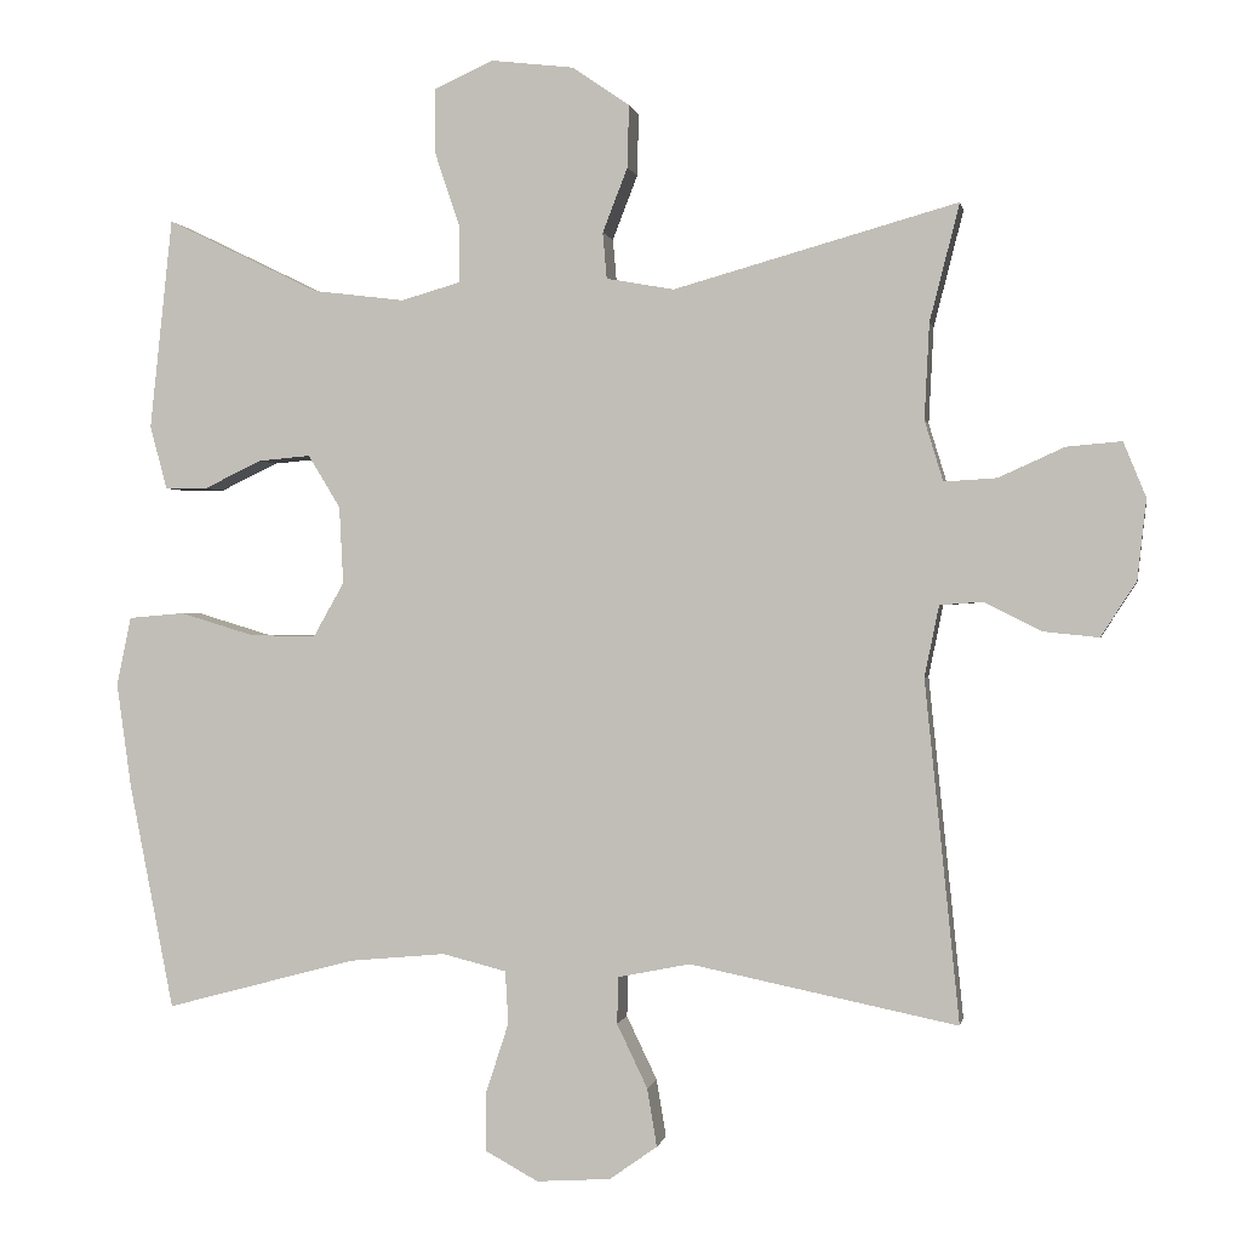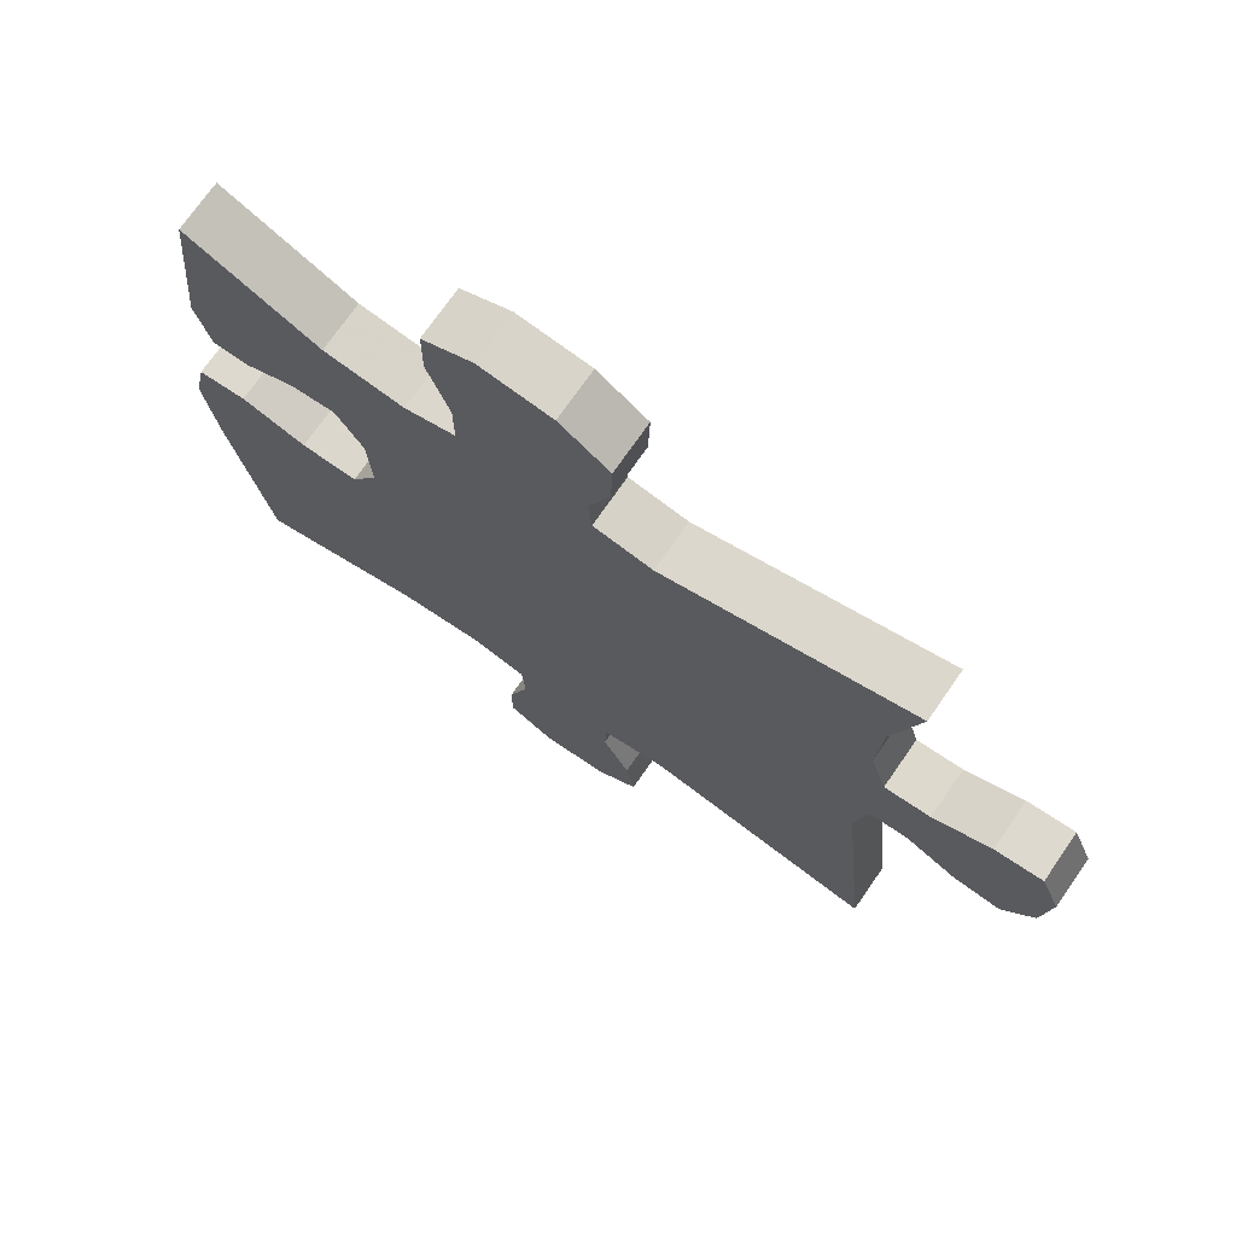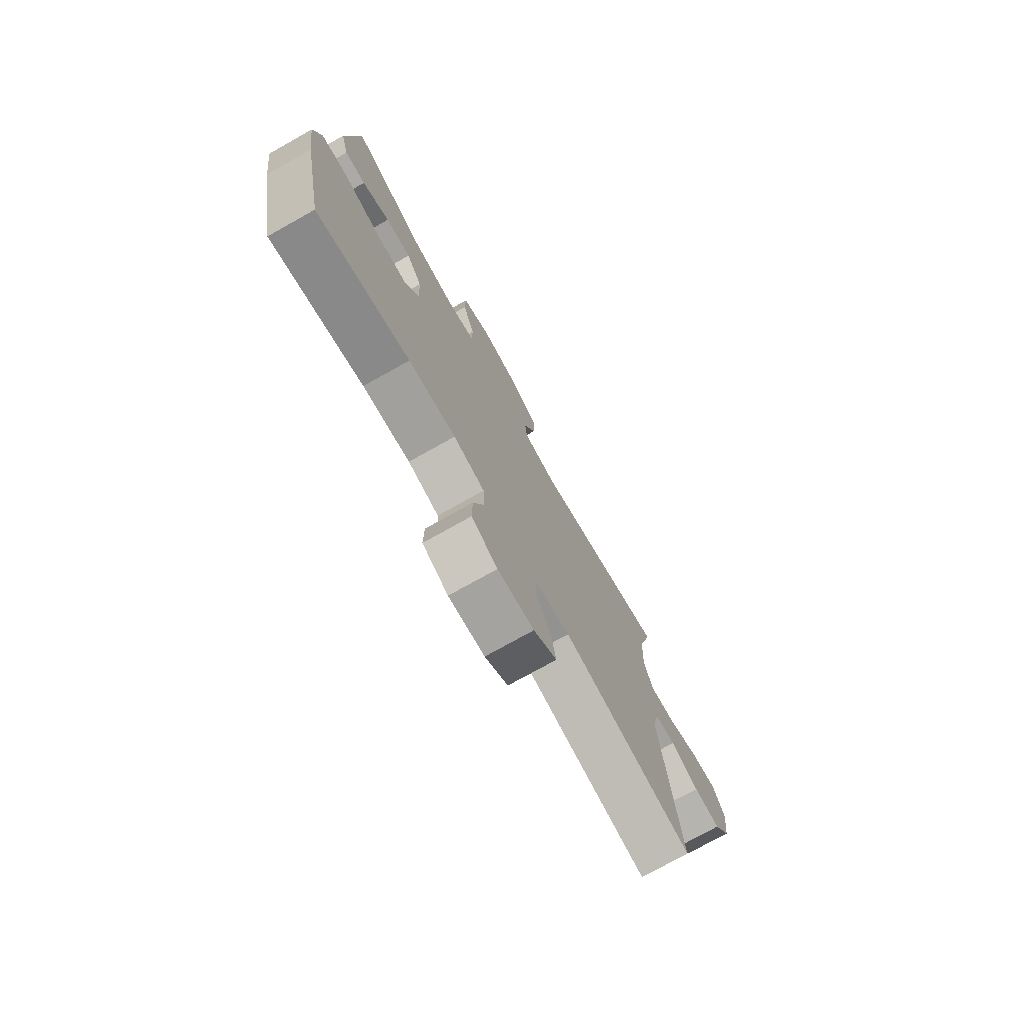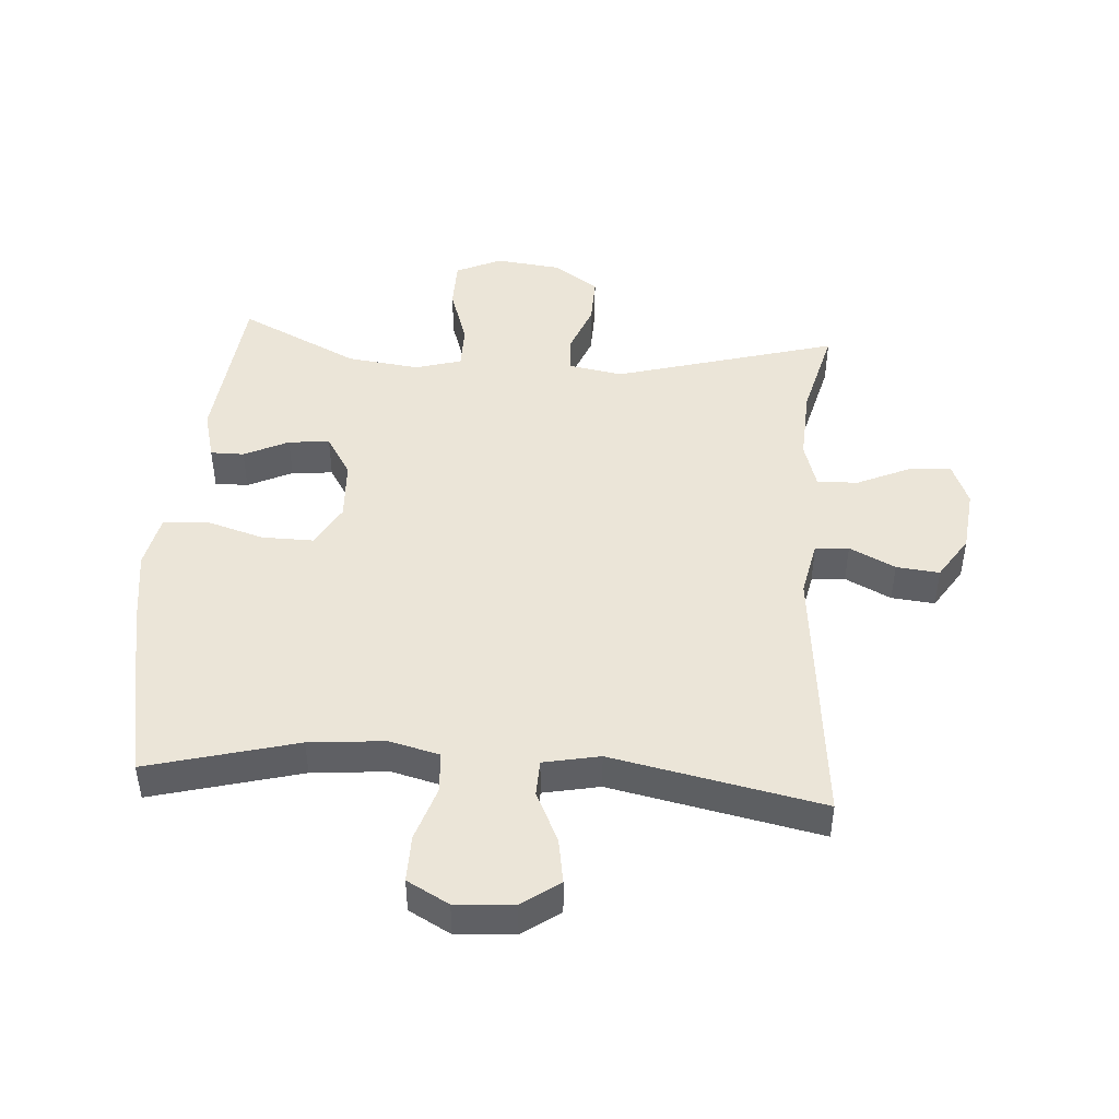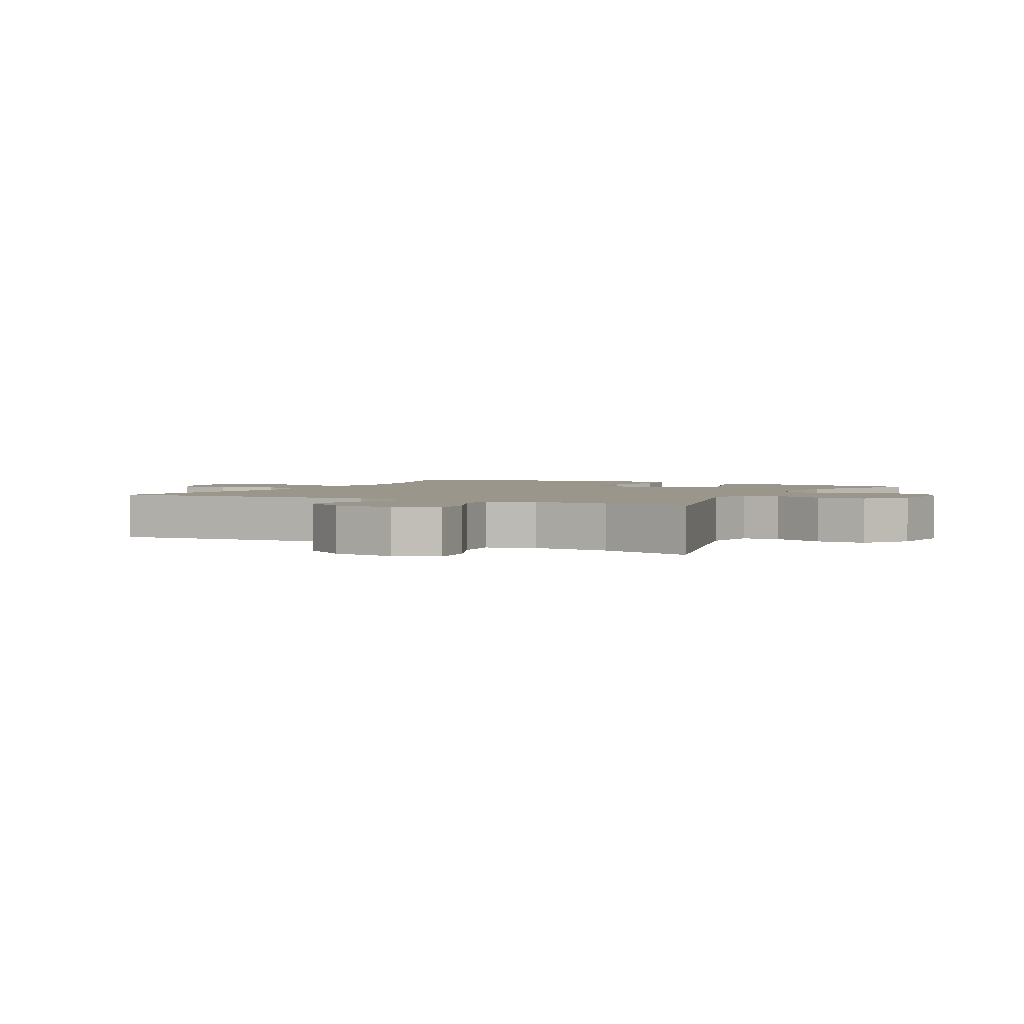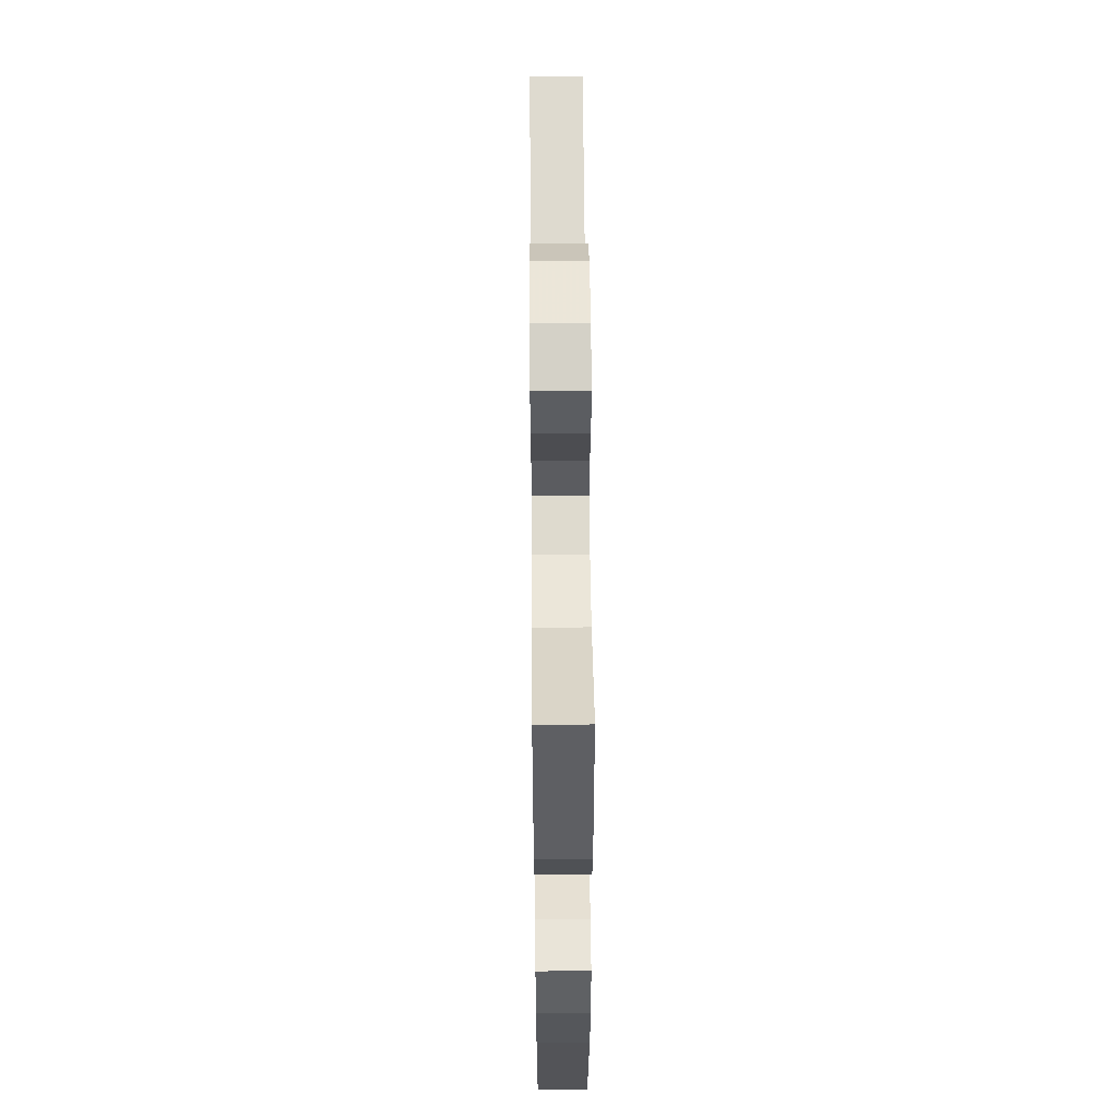
<metadata>
{"format":"obj","ext":"obj","renderer":"f3d","projection":"perspective","resolution":1024,"background":"white","views":[{"elev":0.2,"azim":-169.7,"up":"+Z"},{"elev":72.9,"azim":-145.2,"up":"+Z"},{"elev":-75.9,"azim":119.2,"up":"+Z"},{"elev":45.8,"azim":-175.9,"up":"+Y"},{"elev":2.5,"azim":-62.1,"up":"+Y"},{"elev":55.3,"azim":89.5,"up":"+Z"}]}
</metadata>
<code>
v 0.5 0.07 -0.5
v 0.264 0.07 -0.437
v 0.144 0.07 -0.426
v 0.065 0.07 -0.446
v 0.061 0.07 -0.511
v 0.089 0.07 -0.597
v 0.09 0.07 -0.671
v 0.024 0.07 -0.707
v -0.068 0.07 -0.701
v -0.127 0.07 -0.659
v -0.115 0.07 -0.587
v -0.077 0.07 -0.508
v -0.079 0.07 -0.45
v -0.168 0.07 -0.432
v -0.5 0.07 -0.5
v -0.457 0.07 -0.077
v -0.475 0.07 0.011
v -0.528 0.07 0.015
v -0.6 0.07 -0.021
v -0.668 0.07 -0.028
v -0.712 0.07 0.04
v -0.723 0.07 0.14
v -0.695 0.07 0.208
v -0.627 0.07 0.202
v -0.545 0.07 0.165
v -0.48 0.07 0.161
v -0.457 0.07 0.236
v -0.463 0.07 0.355
v -0.5 0.07 0.5
v -0.148 0.07 0.401
v -0.064 0.07 0.416
v -0.059 0.07 0.473
v -0.09 0.07 0.553
v -0.092 0.07 0.63
v -0.021 0.07 0.679
v 0.082 0.07 0.691
v 0.154 0.07 0.658
v 0.155 0.07 0.579
v 0.124 0.07 0.486
v 0.124 0.07 0.415
v 0.197 0.07 0.394
v 0.311 0.07 0.408
v 0.5 0.07 0.5
v 0.528 0.07 0.239
v 0.507 0.07 0.16
v 0.454 0.07 0.16
v 0.384 0.07 0.194
v 0.319 0.07 0.2
v 0.279 0.07 0.135
v 0.274 0.07 0.039
v 0.312 0.07 -0.028
v 0.393 0.07 -0.027
v 0.486 0.07 0.001
v 0.555 0.07 -0.005
v 0.573 0.07 -0.09
v 0.555 0.07 -0.219
v 0.5 0 -0.5
v 0.264 0 -0.437
v 0.144 0 -0.426
v 0.065 0 -0.446
v 0.061 0 -0.511
v 0.089 0 -0.597
v 0.09 0 -0.671
v 0.024 0 -0.707
v -0.068 0 -0.701
v -0.127 0 -0.659
v -0.115 0 -0.587
v -0.077 0 -0.508
v -0.079 0 -0.45
v -0.168 0 -0.432
v -0.5 0 -0.5
v -0.457 0 -0.077
v -0.475 0 0.011
v -0.528 0 0.015
v -0.6 0 -0.021
v -0.668 0 -0.028
v -0.712 0 0.04
v -0.723 0 0.14
v -0.695 0 0.208
v -0.627 0 0.202
v -0.545 0 0.165
v -0.48 0 0.161
v -0.457 0 0.236
v -0.463 0 0.355
v -0.5 0 0.5
v -0.148 0 0.401
v -0.064 0 0.416
v -0.059 0 0.473
v -0.09 0 0.553
v -0.092 0 0.63
v -0.021 0 0.679
v 0.082 0 0.691
v 0.154 0 0.658
v 0.155 0 0.579
v 0.124 0 0.486
v 0.124 0 0.415
v 0.197 0 0.394
v 0.311 0 0.408
v 0.5 0 0.5
v 0.528 0 0.239
v 0.507 0 0.16
v 0.454 0 0.16
v 0.384 0 0.194
v 0.319 0 0.2
v 0.279 0 0.135
v 0.274 0 0.039
v 0.312 0 -0.028
v 0.393 0 -0.027
v 0.486 0 0.001
v 0.555 0 -0.005
v 0.573 0 -0.09
v 0.555 0 -0.219
f 56 1 2
f 55 56 2
f 54 55 2
f 53 54 2
f 52 53 2
f 51 52 2 3
f 50 51 3 4
f 49 50 4
f 45 46 47
f 44 45 47
f 43 44 47
f 42 43 47
f 41 42 47 48
f 40 41 48 49
f 37 38 39
f 36 37 39
f 35 36 39
f 34 35 39
f 33 34 39
f 32 33 39
f 31 32 39 40
f 40 49 4
f 31 40 4
f 30 31 4
f 23 24 25
f 22 23 25
f 21 22 25
f 20 21 25
f 19 20 25
f 18 19 25
f 17 18 25 26
f 16 17 26 27
f 14 15 16
f 13 14 16 27
f 10 11 12
f 9 10 12
f 8 9 12
f 7 8 12
f 6 7 12
f 5 6 12
f 5 12 13
f 4 5 13
f 30 4 13
f 29 30 13
f 28 29 13
f 13 27 28
f 58 57 112
f 58 112 111
f 58 111 110
f 58 110 109
f 58 109 108
f 59 58 108 107
f 60 59 107 106
f 60 106 105
f 103 102 101
f 103 101 100
f 103 100 99
f 103 99 98
f 104 103 98 97
f 105 104 97 96
f 95 94 93
f 95 93 92
f 95 92 91
f 95 91 90
f 95 90 89
f 95 89 88
f 96 95 88 87
f 60 105 96
f 60 96 87
f 60 87 86
f 81 80 79
f 81 79 78
f 81 78 77
f 81 77 76
f 81 76 75
f 81 75 74
f 82 81 74 73
f 83 82 73 72
f 72 71 70
f 83 72 70 69
f 68 67 66
f 68 66 65
f 68 65 64
f 68 64 63
f 68 63 62
f 68 62 61
f 69 68 61
f 69 61 60
f 69 60 86
f 69 86 85
f 69 85 84
f 84 83 69
f 1 57 58 2
f 2 58 59 3
f 3 59 60 4
f 4 60 61 5
f 5 61 62 6
f 6 62 63 7
f 7 63 64 8
f 8 64 65 9
f 9 65 66 10
f 10 66 67 11
f 11 67 68 12
f 12 68 69 13
f 13 69 70 14
f 14 70 71 15
f 15 71 72 16
f 16 72 73 17
f 17 73 74 18
f 18 74 75 19
f 19 75 76 20
f 20 76 77 21
f 21 77 78 22
f 22 78 79 23
f 23 79 80 24
f 24 80 81 25
f 25 81 82 26
f 26 82 83 27
f 27 83 84 28
f 28 84 85 29
f 29 85 86 30
f 30 86 87 31
f 31 87 88 32
f 32 88 89 33
f 33 89 90 34
f 34 90 91 35
f 35 91 92 36
f 36 92 93 37
f 37 93 94 38
f 38 94 95 39
f 39 95 96 40
f 40 96 97 41
f 41 97 98 42
f 42 98 99 43
f 43 99 100 44
f 44 100 101 45
f 45 101 102 46
f 46 102 103 47
f 47 103 104 48
f 48 104 105 49
f 49 105 106 50
f 50 106 107 51
f 51 107 108 52
f 52 108 109 53
f 53 109 110 54
f 54 110 111 55
f 55 111 112 56
f 56 112 57 1

</code>
